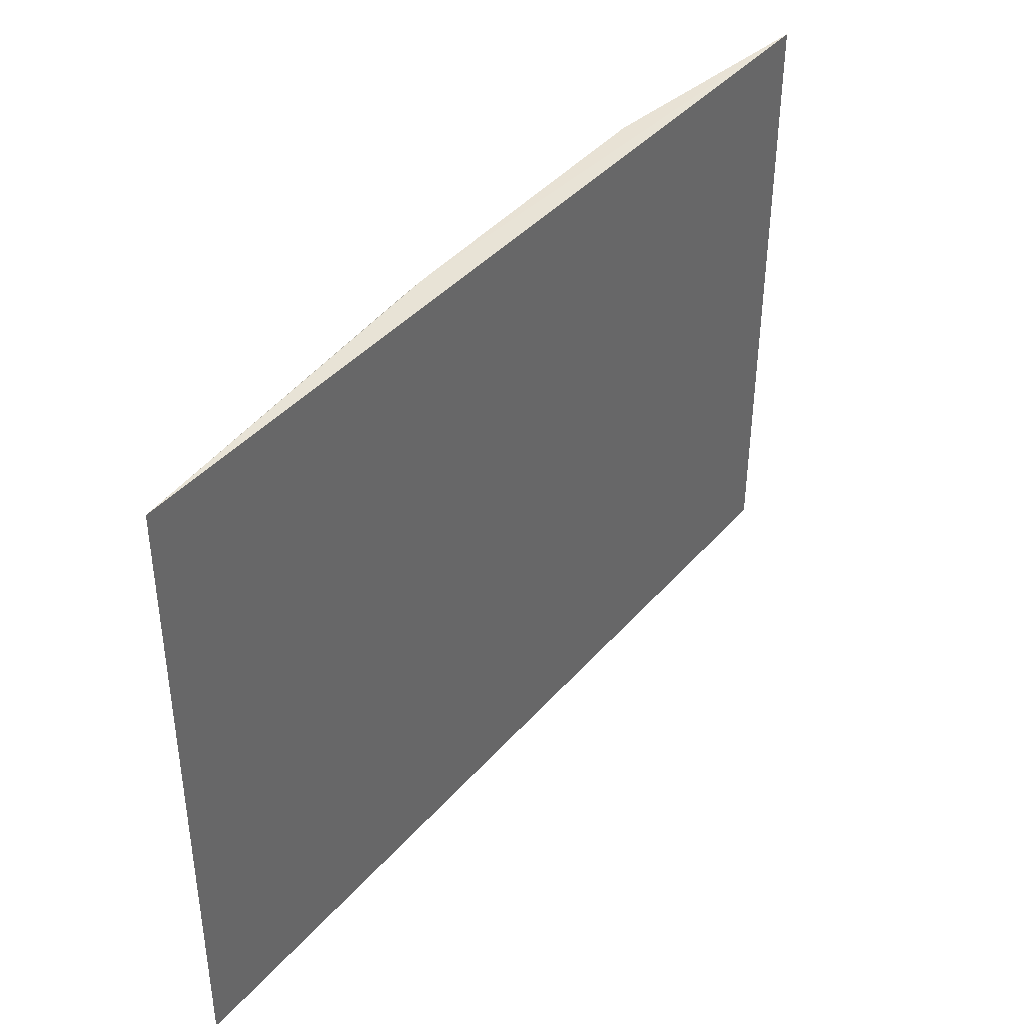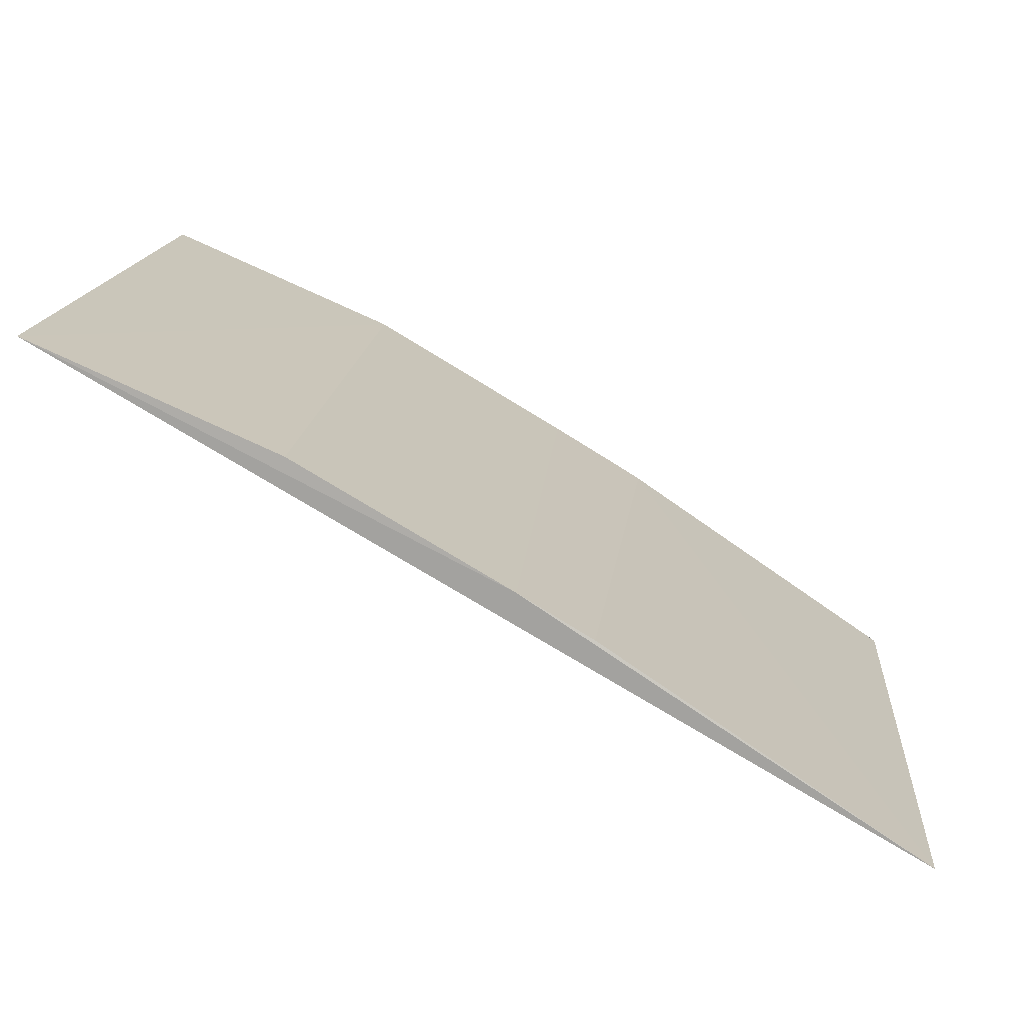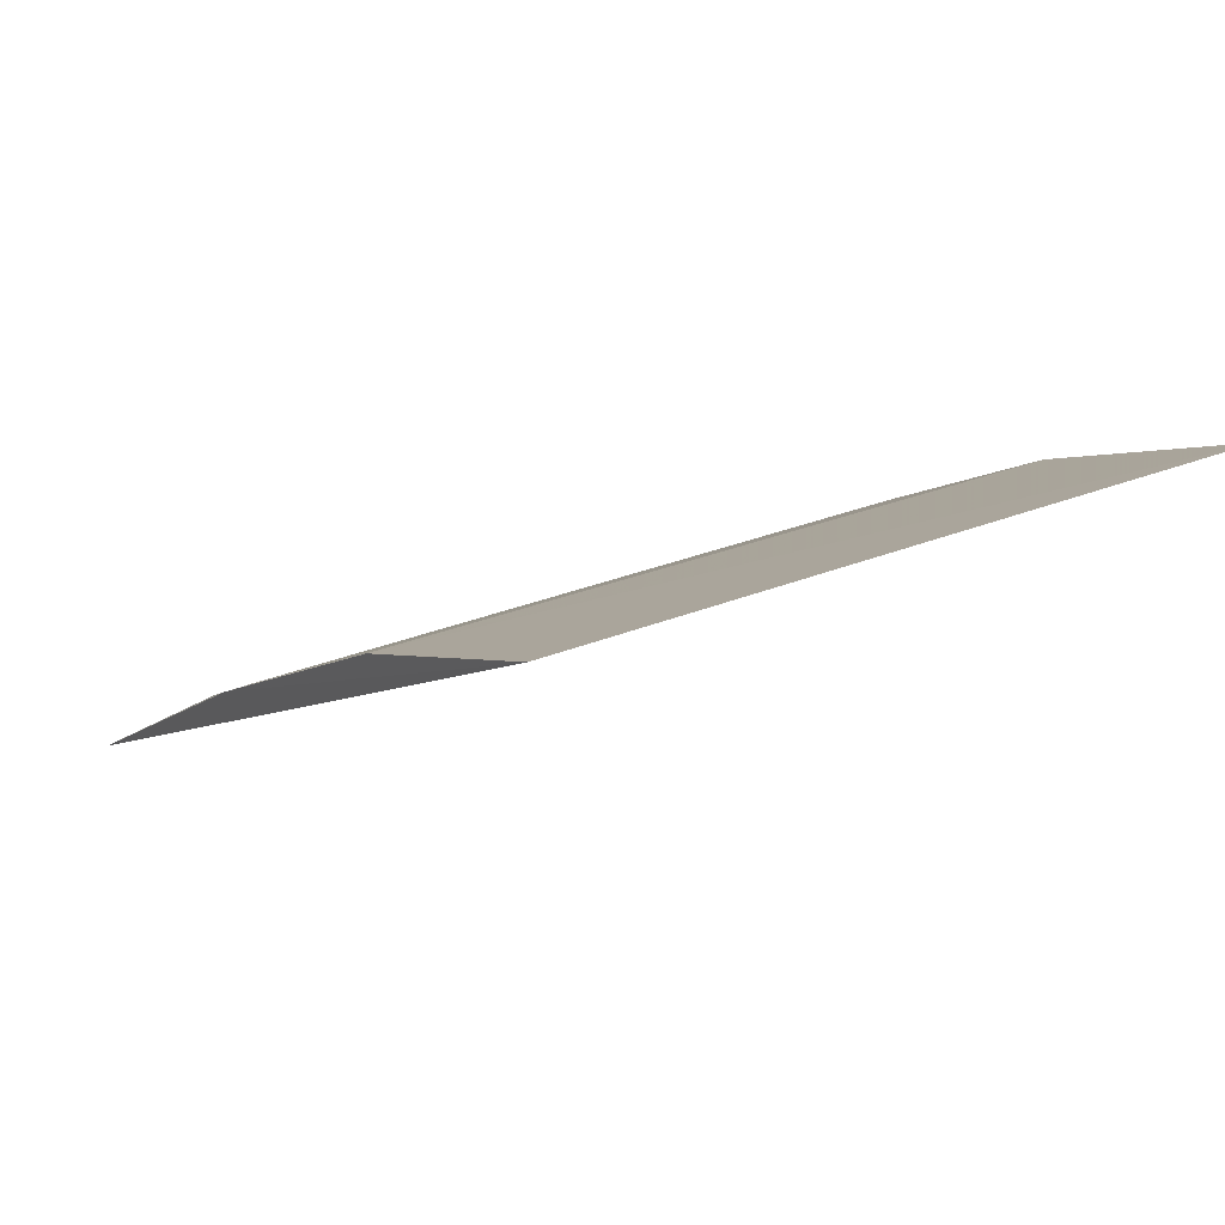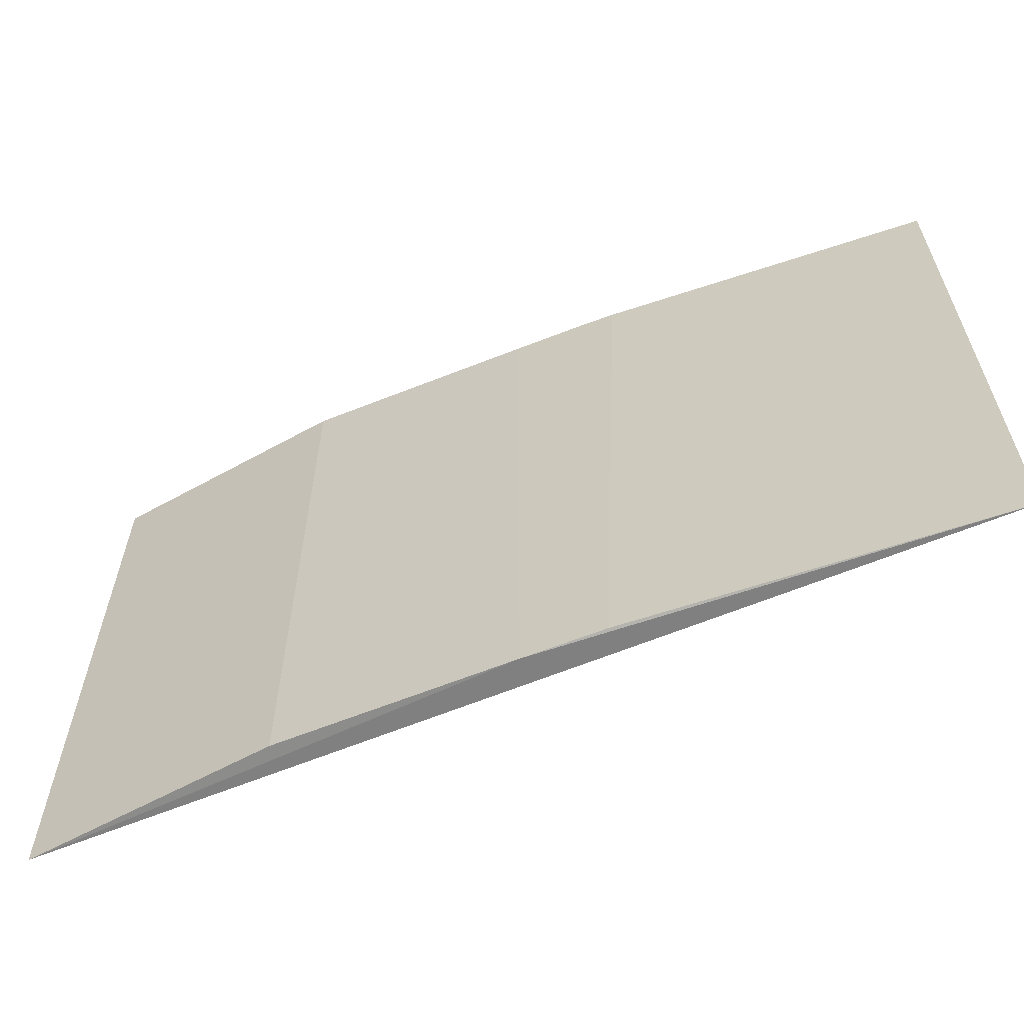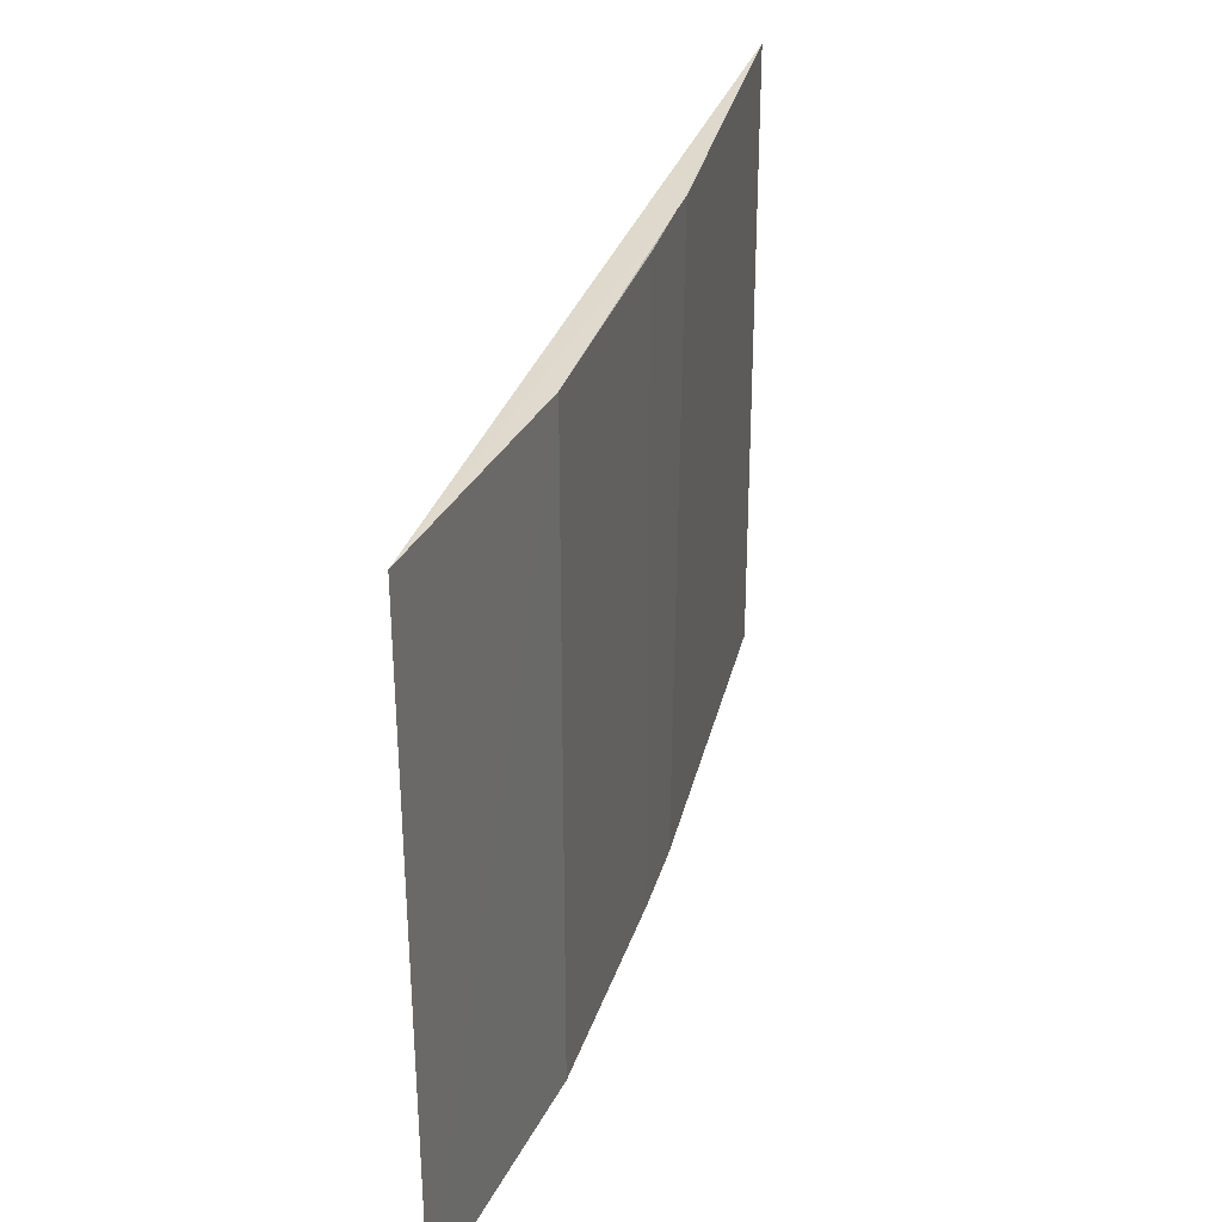
<metadata>
{"format":"obj","ext":"obj","renderer":"f3d","projection":"perspective","resolution":1024,"background":"white","views":[{"elev":40.5,"azim":-23.2,"up":"+Z"},{"elev":15.4,"azim":-175.5,"up":"+Y"},{"elev":27.9,"azim":57.9,"up":"+Y"},{"elev":-61.4,"azim":-127.0,"up":"+Z"},{"elev":32.7,"azim":137.2,"up":"+Z"}]}
</metadata>
<code>
v -0.0206 0.04818 0.053
v -0.0206 0.0482 0.04391
v -0.02391 0.04673 0.05301
v -0.03216 0.04146 0.04392
v -0.02391 0.04672 0.04392
v -0.03215 0.04144 0.05301
v -0.02679 0.04503 0.04391
v -0.02778 0.04441 0.05301
v -0.02678 0.04502 0.05299
v -0.02779 0.04442 0.04393
v -0.02813 0.04419 0.053
f 1 2 3
f 2 1 4
f 5 3 2
f 6 4 1
f 7 5 2
f 7 2 4
f 7 3 5
f 8 6 1
f 8 1 3
f 9 8 3
f 9 3 7
f 10 7 4
f 11 4 6
f 11 6 8
f 11 10 4
f 11 7 10
f 11 9 7
f 11 8 9

</code>
